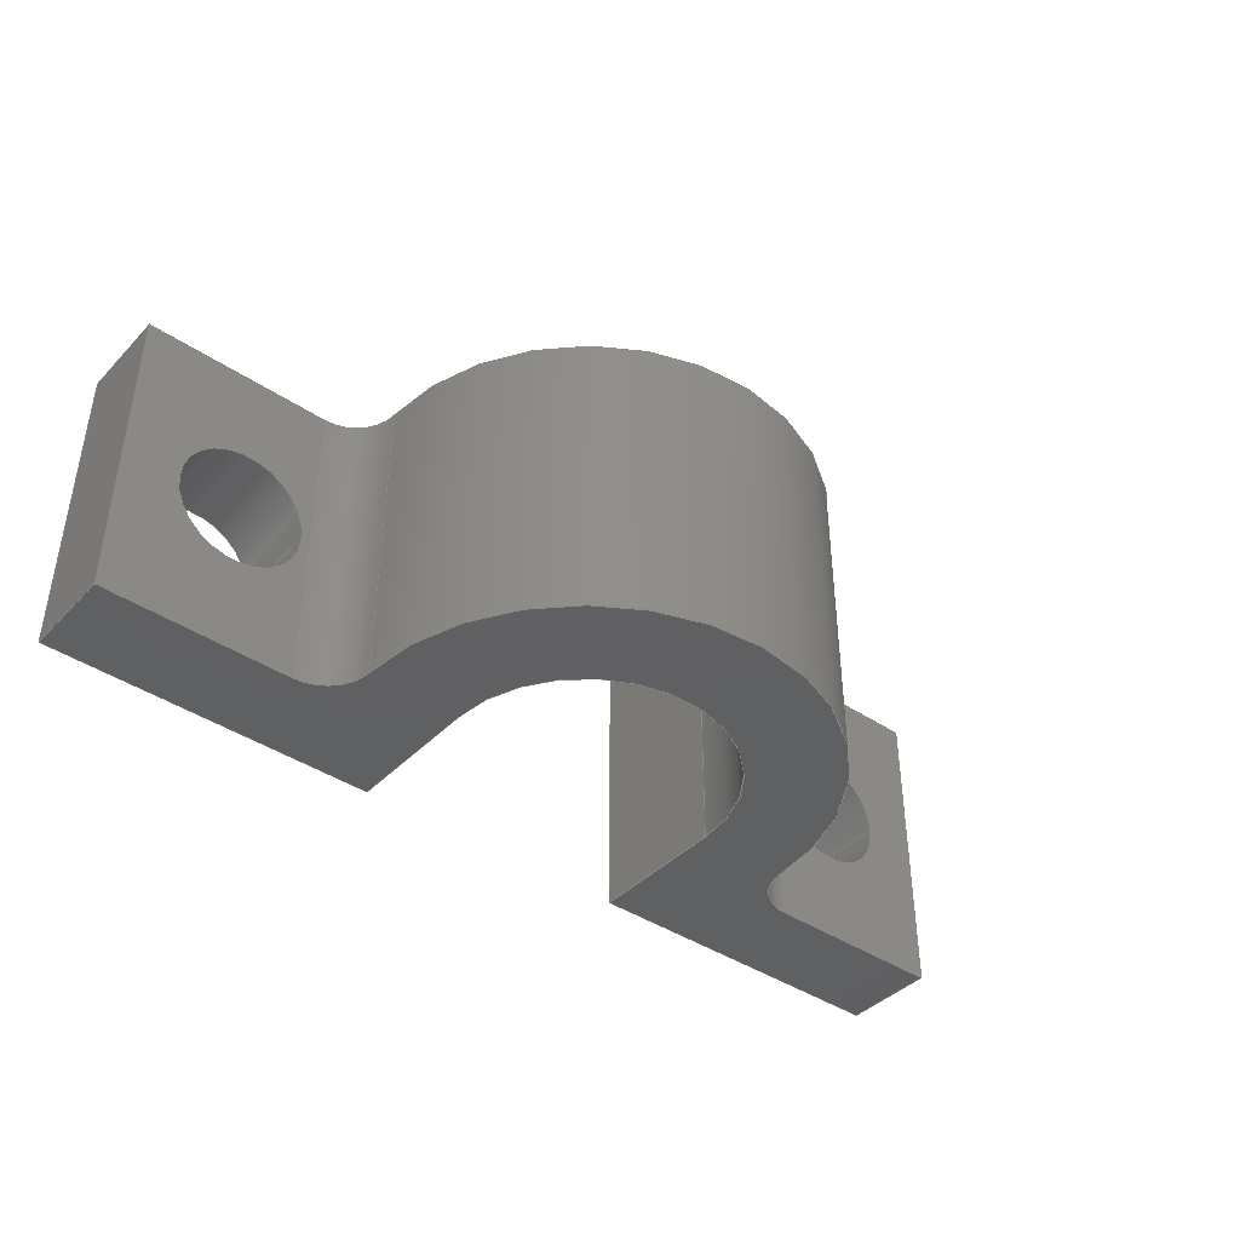
<metadata>
{"format":"step","ext":"step","renderer":"f3d","projection":"perspective","resolution":1024,"background":"white","views":[{"elev":-41.0,"azim":-39.3,"up":"+Y"}]}
</metadata>
<code>
ISO-10303-21;
DATA;
#1=SHAPE_REPRESENTATION_RELATIONSHIP('','',#306,#2);
#2=ADVANCED_BREP_SHAPE_REPRESENTATION('',(#304),#508);
#3=CYLINDRICAL_SURFACE('',#311,0.0045);
#4=CYLINDRICAL_SURFACE('',#320,0.0075);
#5=CYLINDRICAL_SURFACE('',#332,0.002);
#6=CYLINDRICAL_SURFACE('',#333,0.002);
#7=CYLINDRICAL_SURFACE('',#334,0.0015);
#8=CYLINDRICAL_SURFACE('',#335,0.0015);
#9=LINE('',#426,#37);
#10=LINE('',#429,#38);
#11=LINE('',#431,#39);
#12=LINE('',#433,#40);
#13=LINE('',#435,#41);
#14=LINE('',#437,#42);
#15=LINE('',#439,#43);
#16=LINE('',#443,#44);
#17=LINE('',#447,#45);
#18=LINE('',#449,#46);
#19=LINE('',#451,#47);
#20=LINE('',#455,#48);
#21=LINE('',#457,#49);
#22=LINE('',#459,#50);
#23=LINE('',#461,#51);
#24=LINE('',#463,#52);
#25=LINE('',#465,#53);
#26=LINE('',#469,#54);
#27=LINE('',#471,#55);
#28=LINE('',#473,#56);
#29=LINE('',#478,#57);
#30=LINE('',#482,#58);
#31=LINE('',#486,#59);
#32=LINE('',#489,#60);
#33=LINE('',#491,#61);
#34=LINE('',#493,#62);
#35=LINE('',#495,#63);
#36=LINE('',#496,#64);
#37=VECTOR('',#342,1);
#38=VECTOR('',#343,1);
#39=VECTOR('',#344,1);
#40=VECTOR('',#345,1);
#41=VECTOR('',#348,1);
#42=VECTOR('',#349,1);
#43=VECTOR('',#350,1);
#44=VECTOR('',#355,1);
#45=VECTOR('',#360,1);
#46=VECTOR('',#361,1);
#47=VECTOR('',#362,1);
#48=VECTOR('',#367,1);
#49=VECTOR('',#368,1);
#50=VECTOR('',#369,1);
#51=VECTOR('',#372,1);
#52=VECTOR('',#373,1);
#53=VECTOR('',#374,1);
#54=VECTOR('',#379,1);
#55=VECTOR('',#380,1);
#56=VECTOR('',#381,1);
#57=VECTOR('',#386,1);
#58=VECTOR('',#389,1);
#59=VECTOR('',#394,1);
#60=VECTOR('',#395,1);
#61=VECTOR('',#396,1);
#62=VECTOR('',#397,1);
#63=VECTOR('',#400,1);
#64=VECTOR('',#401,1);
#65=ORIENTED_EDGE('',*,*,#145,.F.);
#66=ORIENTED_EDGE('',*,*,#146,.F.);
#67=ORIENTED_EDGE('',*,*,#147,.F.);
#68=ORIENTED_EDGE('',*,*,#148,.T.);
#69=ORIENTED_EDGE('',*,*,#149,.T.);
#70=ORIENTED_EDGE('',*,*,#150,.F.);
#71=ORIENTED_EDGE('',*,*,#151,.F.);
#72=ORIENTED_EDGE('',*,*,#152,.T.);
#73=ORIENTED_EDGE('',*,*,#147,.T.);
#74=ORIENTED_EDGE('',*,*,#153,.F.);
#75=ORIENTED_EDGE('',*,*,#154,.F.);
#76=ORIENTED_EDGE('',*,*,#155,.T.);
#77=ORIENTED_EDGE('',*,*,#151,.T.);
#78=ORIENTED_EDGE('',*,*,#156,.T.);
#79=ORIENTED_EDGE('',*,*,#157,.F.);
#80=ORIENTED_EDGE('',*,*,#158,.F.);
#81=ORIENTED_EDGE('',*,*,#154,.T.);
#82=ORIENTED_EDGE('',*,*,#159,.F.);
#83=ORIENTED_EDGE('',*,*,#160,.T.);
#84=ORIENTED_EDGE('',*,*,#161,.F.);
#85=ORIENTED_EDGE('',*,*,#162,.F.);
#86=ORIENTED_EDGE('',*,*,#157,.T.);
#87=ORIENTED_EDGE('',*,*,#163,.T.);
#88=ORIENTED_EDGE('',*,*,#164,.F.);
#89=ORIENTED_EDGE('',*,*,#165,.F.);
#90=ORIENTED_EDGE('',*,*,#161,.T.);
#91=ORIENTED_EDGE('',*,*,#166,.T.);
#92=ORIENTED_EDGE('',*,*,#167,.T.);
#93=ORIENTED_EDGE('',*,*,#168,.T.);
#94=ORIENTED_EDGE('',*,*,#169,.F.);
#95=ORIENTED_EDGE('',*,*,#164,.T.);
#96=ORIENTED_EDGE('',*,*,#170,.T.);
#97=ORIENTED_EDGE('',*,*,#171,.F.);
#98=ORIENTED_EDGE('',*,*,#172,.F.);
#99=ORIENTED_EDGE('',*,*,#173,.T.);
#100=ORIENTED_EDGE('',*,*,#174,.F.);
#101=ORIENTED_EDGE('',*,*,#175,.T.);
#102=ORIENTED_EDGE('',*,*,#176,.T.);
#103=ORIENTED_EDGE('',*,*,#177,.F.);
#104=ORIENTED_EDGE('',*,*,#178,.F.);
#105=ORIENTED_EDGE('',*,*,#179,.F.);
#106=ORIENTED_EDGE('',*,*,#149,.F.);
#107=ORIENTED_EDGE('',*,*,#180,.T.);
#108=ORIENTED_EDGE('',*,*,#178,.T.);
#109=ORIENTED_EDGE('',*,*,#148,.F.);
#110=ORIENTED_EDGE('',*,*,#152,.F.);
#111=ORIENTED_EDGE('',*,*,#155,.F.);
#112=ORIENTED_EDGE('',*,*,#158,.T.);
#113=ORIENTED_EDGE('',*,*,#162,.T.);
#114=ORIENTED_EDGE('',*,*,#165,.T.);
#115=ORIENTED_EDGE('',*,*,#169,.T.);
#116=ORIENTED_EDGE('',*,*,#181,.T.);
#117=ORIENTED_EDGE('',*,*,#172,.T.);
#118=ORIENTED_EDGE('',*,*,#182,.T.);
#119=ORIENTED_EDGE('',*,*,#175,.F.);
#120=ORIENTED_EDGE('',*,*,#180,.F.);
#121=ORIENTED_EDGE('',*,*,#146,.T.);
#122=ORIENTED_EDGE('',*,*,#179,.T.);
#123=ORIENTED_EDGE('',*,*,#177,.T.);
#124=ORIENTED_EDGE('',*,*,#183,.T.);
#125=ORIENTED_EDGE('',*,*,#170,.F.);
#126=ORIENTED_EDGE('',*,*,#184,.T.);
#127=ORIENTED_EDGE('',*,*,#167,.F.);
#128=ORIENTED_EDGE('',*,*,#163,.F.);
#129=ORIENTED_EDGE('',*,*,#160,.F.);
#130=ORIENTED_EDGE('',*,*,#156,.F.);
#131=ORIENTED_EDGE('',*,*,#153,.T.);
#132=ORIENTED_EDGE('',*,*,#150,.T.);
#133=ORIENTED_EDGE('',*,*,#145,.T.);
#134=ORIENTED_EDGE('',*,*,#174,.T.);
#135=ORIENTED_EDGE('',*,*,#166,.F.);
#136=ORIENTED_EDGE('',*,*,#159,.T.);
#137=ORIENTED_EDGE('',*,*,#181,.F.);
#138=ORIENTED_EDGE('',*,*,#168,.F.);
#139=ORIENTED_EDGE('',*,*,#184,.F.);
#140=ORIENTED_EDGE('',*,*,#173,.F.);
#141=ORIENTED_EDGE('',*,*,#182,.F.);
#142=ORIENTED_EDGE('',*,*,#171,.T.);
#143=ORIENTED_EDGE('',*,*,#183,.F.);
#144=ORIENTED_EDGE('',*,*,#176,.F.);
#145=EDGE_CURVE('',#185,#185,#213,.T.);
#146=EDGE_CURVE('',#186,#187,#9,.T.);
#147=EDGE_CURVE('',#188,#186,#10,.T.);
#148=EDGE_CURVE('',#188,#189,#11,.T.);
#149=EDGE_CURVE('',#189,#187,#12,.T.);
#150=EDGE_CURVE('',#190,#186,#13,.T.);
#151=EDGE_CURVE('',#191,#190,#14,.T.);
#152=EDGE_CURVE('',#191,#188,#15,.T.);
#153=EDGE_CURVE('',#192,#190,#214,.T.);
#154=EDGE_CURVE('',#193,#192,#16,.T.);
#155=EDGE_CURVE('',#193,#191,#215,.T.);
#156=EDGE_CURVE('',#192,#194,#17,.T.);
#157=EDGE_CURVE('',#195,#194,#18,.T.);
#158=EDGE_CURVE('',#193,#195,#19,.T.);
#159=EDGE_CURVE('',#196,#196,#216,.F.);
#160=EDGE_CURVE('',#194,#197,#20,.T.);
#161=EDGE_CURVE('',#198,#197,#21,.T.);
#162=EDGE_CURVE('',#195,#198,#22,.T.);
#163=EDGE_CURVE('',#197,#199,#23,.T.);
#164=EDGE_CURVE('',#200,#199,#24,.T.);
#165=EDGE_CURVE('',#198,#200,#25,.T.);
#166=EDGE_CURVE('',#201,#201,#217,.T.);
#167=EDGE_CURVE('',#199,#202,#26,.T.);
#168=EDGE_CURVE('',#202,#203,#27,.F.);
#169=EDGE_CURVE('',#200,#203,#28,.T.);
#170=EDGE_CURVE('',#204,#205,#218,.T.);
#171=EDGE_CURVE('',#206,#205,#29,.T.);
#172=EDGE_CURVE('',#207,#206,#219,.T.);
#173=EDGE_CURVE('',#207,#204,#30,.T.);
#174=EDGE_CURVE('',#208,#208,#220,.T.);
#175=EDGE_CURVE('',#209,#210,#31,.T.);
#176=EDGE_CURVE('',#210,#211,#32,.T.);
#177=EDGE_CURVE('',#212,#211,#33,.T.);
#178=EDGE_CURVE('',#209,#212,#34,.T.);
#179=EDGE_CURVE('',#187,#212,#35,.T.);
#180=EDGE_CURVE('',#189,#209,#36,.T.);
#181=EDGE_CURVE('',#203,#207,#221,.F.);
#182=EDGE_CURVE('',#206,#210,#222,.F.);
#183=EDGE_CURVE('',#211,#205,#223,.T.);
#184=EDGE_CURVE('',#204,#202,#224,.T.);
#185=VERTEX_POINT('',#425);
#186=VERTEX_POINT('',#427);
#187=VERTEX_POINT('',#428);
#188=VERTEX_POINT('',#430);
#189=VERTEX_POINT('',#432);
#190=VERTEX_POINT('',#436);
#191=VERTEX_POINT('',#438);
#192=VERTEX_POINT('',#442);
#193=VERTEX_POINT('',#444);
#194=VERTEX_POINT('',#448);
#195=VERTEX_POINT('',#450);
#196=VERTEX_POINT('',#454);
#197=VERTEX_POINT('',#456);
#198=VERTEX_POINT('',#458);
#199=VERTEX_POINT('',#462);
#200=VERTEX_POINT('',#464);
#201=VERTEX_POINT('',#468);
#202=VERTEX_POINT('',#470);
#203=VERTEX_POINT('',#472);
#204=VERTEX_POINT('',#476);
#205=VERTEX_POINT('',#477);
#206=VERTEX_POINT('',#479);
#207=VERTEX_POINT('',#481);
#208=VERTEX_POINT('',#485);
#209=VERTEX_POINT('',#487);
#210=VERTEX_POINT('',#488);
#211=VERTEX_POINT('',#490);
#212=VERTEX_POINT('',#492);
#213=CIRCLE('',#309,0.002);
#214=CIRCLE('',#312,0.0045);
#215=CIRCLE('',#313,0.0045);
#216=CIRCLE('',#316,0.002);
#217=CIRCLE('',#319,0.002);
#218=CIRCLE('',#321,0.0075);
#219=CIRCLE('',#322,0.0075);
#220=CIRCLE('',#324,0.002);
#221=CIRCLE('',#327,0.0015);
#222=CIRCLE('',#328,0.0015);
#223=CIRCLE('',#330,0.0015);
#224=CIRCLE('',#331,0.0015);
#225=EDGE_LOOP('',(#65));
#226=EDGE_LOOP('',(#66,#67,#68,#69));
#227=EDGE_LOOP('',(#70,#71,#72,#73));
#228=EDGE_LOOP('',(#74,#75,#76,#77));
#229=EDGE_LOOP('',(#78,#79,#80,#81));
#230=EDGE_LOOP('',(#82));
#231=EDGE_LOOP('',(#83,#84,#85,#86));
#232=EDGE_LOOP('',(#87,#88,#89,#90));
#233=EDGE_LOOP('',(#91));
#234=EDGE_LOOP('',(#92,#93,#94,#95));
#235=EDGE_LOOP('',(#96,#97,#98,#99));
#236=EDGE_LOOP('',(#100));
#237=EDGE_LOOP('',(#101,#102,#103,#104));
#238=EDGE_LOOP('',(#105,#106,#107,#108));
#239=EDGE_LOOP('',(#109,#110,#111,#112,#113,#114,#115,#116,#117,#118,#119,
#120));
#240=EDGE_LOOP('',(#121,#122,#123,#124,#125,#126,#127,#128,#129,#130,#131,
#132));
#241=EDGE_LOOP('',(#133));
#242=EDGE_LOOP('',(#134));
#243=EDGE_LOOP('',(#135));
#244=EDGE_LOOP('',(#136));
#245=EDGE_LOOP('',(#137,#138,#139,#140));
#246=EDGE_LOOP('',(#141,#142,#143,#144));
#247=FACE_BOUND('',#225,.T.);
#248=FACE_BOUND('',#226,.T.);
#249=FACE_BOUND('',#227,.T.);
#250=FACE_BOUND('',#228,.T.);
#251=FACE_BOUND('',#229,.T.);
#252=FACE_BOUND('',#230,.T.);
#253=FACE_BOUND('',#231,.T.);
#254=FACE_BOUND('',#232,.T.);
#255=FACE_BOUND('',#233,.T.);
#256=FACE_BOUND('',#234,.T.);
#257=FACE_BOUND('',#235,.T.);
#258=FACE_BOUND('',#236,.T.);
#259=FACE_BOUND('',#237,.T.);
#260=FACE_BOUND('',#238,.T.);
#261=FACE_BOUND('',#239,.T.);
#262=FACE_BOUND('',#240,.T.);
#263=FACE_BOUND('',#241,.T.);
#264=FACE_BOUND('',#242,.T.);
#265=FACE_BOUND('',#243,.T.);
#266=FACE_BOUND('',#244,.T.);
#267=FACE_BOUND('',#245,.T.);
#268=FACE_BOUND('',#246,.T.);
#269=PLANE('',#308);
#270=PLANE('',#310);
#271=PLANE('',#314);
#272=PLANE('',#315);
#273=PLANE('',#317);
#274=PLANE('',#318);
#275=PLANE('',#323);
#276=PLANE('',#325);
#277=PLANE('',#326);
#278=PLANE('',#329);
#279=ADVANCED_FACE('',(#247,#248),#269,.T.);
#280=ADVANCED_FACE('',(#249),#270,.T.);
#281=ADVANCED_FACE('',(#250),#3,.F.);
#282=ADVANCED_FACE('',(#251),#271,.F.);
#283=ADVANCED_FACE('',(#252,#253),#272,.F.);
#284=ADVANCED_FACE('',(#254),#273,.F.);
#285=ADVANCED_FACE('',(#255,#256),#274,.F.);
#286=ADVANCED_FACE('',(#257),#4,.T.);
#287=ADVANCED_FACE('',(#258,#259),#275,.T.);
#288=ADVANCED_FACE('',(#260),#276,.T.);
#289=ADVANCED_FACE('',(#261),#277,.T.);
#290=ADVANCED_FACE('',(#262),#278,.F.);
#291=ADVANCED_FACE('',(#263,#264),#5,.F.);
#292=ADVANCED_FACE('',(#265,#266),#6,.F.);
#293=ADVANCED_FACE('',(#267),#7,.F.);
#294=ADVANCED_FACE('',(#268),#8,.F.);
#295=CLOSED_SHELL('',(#279,#280,#281,#282,#283,#284,#285,#286,#287,#288,
#289,#290,#291,#292,#293,#294));
#296=STYLED_ITEM('',(#297),#304);
#297=PRESENTATION_STYLE_ASSIGNMENT((#298));
#298=SURFACE_STYLE_USAGE(.BOTH.,#299);
#299=SURFACE_SIDE_STYLE('',(#300));
#300=SURFACE_STYLE_FILL_AREA(#301);
#301=FILL_AREA_STYLE('',(#302));
#302=FILL_AREA_STYLE_COLOUR('',#303);
#303=COLOUR_RGB('',0.6157,0.8118,0.9294);
#304=MANIFOLD_SOLID_BREP('9mm Inner bracket',#295);
#305=SHAPE_DEFINITION_REPRESENTATION(#513,#306);
#306=SHAPE_REPRESENTATION('9mm Inner bracket',(#307),#508);
#307=AXIS2_PLACEMENT_3D('',#422,#336,#337);
#308=AXIS2_PLACEMENT_3D('',#423,#338,#339);
#309=AXIS2_PLACEMENT_3D('',#424,#340,#341);
#310=AXIS2_PLACEMENT_3D('',#434,#346,#347);
#311=AXIS2_PLACEMENT_3D('',#440,#351,#352);
#312=AXIS2_PLACEMENT_3D('',#441,#353,#354);
#313=AXIS2_PLACEMENT_3D('',#445,#356,#357);
#314=AXIS2_PLACEMENT_3D('',#446,#358,#359);
#315=AXIS2_PLACEMENT_3D('',#452,#363,#364);
#316=AXIS2_PLACEMENT_3D('',#453,#365,#366);
#317=AXIS2_PLACEMENT_3D('',#460,#370,#371);
#318=AXIS2_PLACEMENT_3D('',#466,#375,#376);
#319=AXIS2_PLACEMENT_3D('',#467,#377,#378);
#320=AXIS2_PLACEMENT_3D('',#474,#382,#383);
#321=AXIS2_PLACEMENT_3D('',#475,#384,#385);
#322=AXIS2_PLACEMENT_3D('',#480,#387,#388);
#323=AXIS2_PLACEMENT_3D('',#483,#390,#391);
#324=AXIS2_PLACEMENT_3D('',#484,#392,#393);
#325=AXIS2_PLACEMENT_3D('',#494,#398,#399);
#326=AXIS2_PLACEMENT_3D('',#497,#402,#403);
#327=AXIS2_PLACEMENT_3D('',#498,#404,#405);
#328=AXIS2_PLACEMENT_3D('',#499,#406,#407);
#329=AXIS2_PLACEMENT_3D('',#500,#408,#409);
#330=AXIS2_PLACEMENT_3D('',#501,#410,#411);
#331=AXIS2_PLACEMENT_3D('',#502,#412,#413);
#332=AXIS2_PLACEMENT_3D('',#503,#414,#415);
#333=AXIS2_PLACEMENT_3D('',#504,#416,#417);
#334=AXIS2_PLACEMENT_3D('',#505,#418,#419);
#335=AXIS2_PLACEMENT_3D('',#506,#420,#421);
#336=DIRECTION('',(0,0,1));
#337=DIRECTION('',(1,0,0));
#338=DIRECTION('',(0,0,-1));
#339=DIRECTION('',(-1,0,0));
#340=DIRECTION('',(0,0,-1));
#341=DIRECTION('',(-1,0,0));
#342=DIRECTION('',(-1,0,0));
#343=DIRECTION('',(0,1,0));
#344=DIRECTION('',(-1,0,0));
#345=DIRECTION('',(0,1,0));
#346=DIRECTION('',(1,0,0));
#347=DIRECTION('',(0,0,-1));
#348=DIRECTION('',(0,0,-1));
#349=DIRECTION('',(0,1,0));
#350=DIRECTION('',(0,0,-1));
#351=DIRECTION('',(0,1,0));
#352=DIRECTION('',(0,0,1));
#353=DIRECTION('',(0,-1,0));
#354=DIRECTION('',(0,0,-1));
#355=DIRECTION('',(0,1,0));
#356=DIRECTION('',(0,-1,0));
#357=DIRECTION('',(0,0,-1));
#358=DIRECTION('',(1,0,0));
#359=DIRECTION('',(0,0,-1));
#360=DIRECTION('',(0,0,-1));
#361=DIRECTION('',(0,1,0));
#362=DIRECTION('',(0,0,-1));
#363=DIRECTION('',(0,0,1));
#364=DIRECTION('',(1,0,0));
#365=DIRECTION('',(0,0,1));
#366=DIRECTION('',(1,0,0));
#367=DIRECTION('',(1,0,0));
#368=DIRECTION('',(0,1,0));
#369=DIRECTION('',(1,0,0));
#370=DIRECTION('',(-1,0,0));
#371=DIRECTION('',(0,0,1));
#372=DIRECTION('',(0,0,1));
#373=DIRECTION('',(0,1,0));
#374=DIRECTION('',(0,0,1));
#375=DIRECTION('',(0,0,-1));
#376=DIRECTION('',(-1,0,0));
#377=DIRECTION('',(0,0,-1));
#378=DIRECTION('',(1,0,0));
#379=DIRECTION('',(-1,0,0));
#380=DIRECTION('',(0,1,0));
#381=DIRECTION('',(-1,0,0));
#382=DIRECTION('',(0,1,0));
#383=DIRECTION('',(0,0,1));
#384=DIRECTION('',(0,-1,0));
#385=DIRECTION('',(0,0,-1));
#386=DIRECTION('',(0,1,0));
#387=DIRECTION('',(0,-1,0));
#388=DIRECTION('',(0,0,-1));
#389=DIRECTION('',(0,1,0));
#390=DIRECTION('',(0,0,1));
#391=DIRECTION('',(1,0,0));
#392=DIRECTION('',(0,0,1));
#393=DIRECTION('',(1,0,0));
#394=DIRECTION('',(1,0,0));
#395=DIRECTION('',(0,1,0));
#396=DIRECTION('',(1,0,0));
#397=DIRECTION('',(0,1,0));
#398=DIRECTION('',(-1,0,0));
#399=DIRECTION('',(0,0,1));
#400=DIRECTION('',(0,0,1));
#401=DIRECTION('',(0,0,1));
#402=DIRECTION('',(0,-1,0));
#403=DIRECTION('',(1,0,0));
#404=DIRECTION('',(0,-1,0));
#405=DIRECTION('',(0,0,-1));
#406=DIRECTION('',(0,-1,0));
#407=DIRECTION('',(0,0,-1));
#408=DIRECTION('',(0,-1,0));
#409=DIRECTION('',(1,0,0));
#410=DIRECTION('',(0,-1,0));
#411=DIRECTION('',(0,0,-1));
#412=DIRECTION('',(0,-1,0));
#413=DIRECTION('',(0,0,-1));
#414=DIRECTION('',(0,0,1));
#415=DIRECTION('',(1,0,0));
#416=DIRECTION('',(0,0,1));
#417=DIRECTION('',(1,0,0));
#418=DIRECTION('',(0,1,0));
#419=DIRECTION('',(0,0,1));
#420=DIRECTION('',(0,1,0));
#421=DIRECTION('',(0,0,1));
#422=CARTESIAN_POINT('',(0,0,0));
#423=CARTESIAN_POINT('',(-0.01125,-0.005,-0.0045));
#424=CARTESIAN_POINT('',(-0.01125,1.225e-19,-0.0045));
#425=CARTESIAN_POINT('',(-0.01325,1.225e-19,-0.0045));
#426=CARTESIAN_POINT('',(-0.01125,0.005,-0.0045));
#427=CARTESIAN_POINT('',(-0.0045,0.005,-0.0045));
#428=CARTESIAN_POINT('',(-0.015,0.005,-0.0045));
#429=CARTESIAN_POINT('',(-0.0045,-0.005,-0.0045));
#430=CARTESIAN_POINT('',(-0.0045,-0.005,-0.0045));
#431=CARTESIAN_POINT('',(-0.01125,-0.005,-0.0045));
#432=CARTESIAN_POINT('',(-0.015,-0.005,-0.0045));
#433=CARTESIAN_POINT('',(-0.015,-0.005,-0.0045));
#434=CARTESIAN_POINT('',(-0.0045,-0.005,-0.00225));
#435=CARTESIAN_POINT('',(-0.0045,0.005,-0.00225));
#436=CARTESIAN_POINT('',(-0.0045,0.005,5.511e-19));
#437=CARTESIAN_POINT('',(-0.0045,-0.005,5.511e-19));
#438=CARTESIAN_POINT('',(-0.0045,-0.005,5.511e-19));
#439=CARTESIAN_POINT('',(-0.0045,-0.005,-0.00225));
#440=CARTESIAN_POINT('',(0,-0.005,2.755e-19));
#441=CARTESIAN_POINT('',(0,0.005,2.755e-19));
#442=CARTESIAN_POINT('',(0.0045,0.005,0));
#443=CARTESIAN_POINT('',(0.0045,-0.005,0));
#444=CARTESIAN_POINT('',(0.0045,-0.005,0));
#445=CARTESIAN_POINT('',(0,-0.005,2.755e-19));
#446=CARTESIAN_POINT('',(0.0045,-0.005,-0.00225));
#447=CARTESIAN_POINT('',(0.0045,0.005,-0.00225));
#448=CARTESIAN_POINT('',(0.0045,0.005,-0.0045));
#449=CARTESIAN_POINT('',(0.0045,-0.005,-0.0045));
#450=CARTESIAN_POINT('',(0.0045,-0.005,-0.0045));
#451=CARTESIAN_POINT('',(0.0045,-0.005,-0.00225));
#452=CARTESIAN_POINT('',(0.00525,-0.005,-0.0045));
#453=CARTESIAN_POINT('',(0.01125,1.225e-19,-0.0045));
#454=CARTESIAN_POINT('',(0.01325,1.225e-19,-0.0045));
#455=CARTESIAN_POINT('',(0.00525,0.005,-0.0045));
#456=CARTESIAN_POINT('',(0.015,0.005,-0.0045));
#457=CARTESIAN_POINT('',(0.015,-0.005,-0.0045));
#458=CARTESIAN_POINT('',(0.015,-0.005,-0.0045));
#459=CARTESIAN_POINT('',(0.00525,-0.005,-0.0045));
#460=CARTESIAN_POINT('',(0.015,-0.005,-0.003));
#461=CARTESIAN_POINT('',(0.015,0.005,-0.003));
#462=CARTESIAN_POINT('',(0.015,0.005,-0.0015));
#463=CARTESIAN_POINT('',(0.015,-0.005,-0.0015));
#464=CARTESIAN_POINT('',(0.015,-0.005,-0.0015));
#465=CARTESIAN_POINT('',(0.015,-0.005,-0.003));
#466=CARTESIAN_POINT('',(0.01125,-0.005,-0.0015));
#467=CARTESIAN_POINT('',(0.01125,1.225e-19,-0.0015));
#468=CARTESIAN_POINT('',(0.01325,1.225e-19,-0.0015));
#469=CARTESIAN_POINT('',(0.01125,0.005,-0.0015));
#470=CARTESIAN_POINT('',(0.009,0.005,-0.0015));
#471=CARTESIAN_POINT('',(0.009,-0.005,-0.0015));
#472=CARTESIAN_POINT('',(0.009,-0.005,-0.0015));
#473=CARTESIAN_POINT('',(0.01125,-0.005,-0.0015));
#474=CARTESIAN_POINT('',(0,-0.005,4.592e-19));
#475=CARTESIAN_POINT('',(0,0.005,4.592e-19));
#476=CARTESIAN_POINT('',(0.0075,0.005,0));
#477=CARTESIAN_POINT('',(-0.0075,0.005,9.185e-19));
#478=CARTESIAN_POINT('',(-0.0075,-0.005,9.185e-19));
#479=CARTESIAN_POINT('',(-0.0075,-0.005,9.185e-19));
#480=CARTESIAN_POINT('',(0,-0.005,4.592e-19));
#481=CARTESIAN_POINT('',(0.0075,-0.005,0));
#482=CARTESIAN_POINT('',(0.0075,-0.005,0));
#483=CARTESIAN_POINT('',(-0.01125,-0.005,-0.0015));
#484=CARTESIAN_POINT('',(-0.01125,1.225e-19,-0.0015));
#485=CARTESIAN_POINT('',(-0.00925,1.225e-19,-0.0015));
#486=CARTESIAN_POINT('',(-0.01125,-0.005,-0.0015));
#487=CARTESIAN_POINT('',(-0.015,-0.005,-0.0015));
#488=CARTESIAN_POINT('',(-0.009,-0.005,-0.0015));
#489=CARTESIAN_POINT('',(-0.009,-0.005,-0.0015));
#490=CARTESIAN_POINT('',(-0.009,0.005,-0.0015));
#491=CARTESIAN_POINT('',(-0.01125,0.005,-0.0015));
#492=CARTESIAN_POINT('',(-0.015,0.005,-0.0015));
#493=CARTESIAN_POINT('',(-0.015,-0.005,-0.0015));
#494=CARTESIAN_POINT('',(-0.015,-0.005,-0.003));
#495=CARTESIAN_POINT('',(-0.015,0.005,-0.003));
#496=CARTESIAN_POINT('',(-0.015,-0.005,-0.003));
#497=CARTESIAN_POINT('',(0,-0.005,0));
#498=CARTESIAN_POINT('',(0.009,-0.005,-2.168e-18));
#499=CARTESIAN_POINT('',(-0.009,-0.005,-2.168e-18));
#500=CARTESIAN_POINT('',(0,0.005,0));
#501=CARTESIAN_POINT('',(-0.009,0.005,-2.168e-18));
#502=CARTESIAN_POINT('',(0.009,0.005,-2.168e-18));
#503=CARTESIAN_POINT('',(-0.01125,1.225e-19,-0.0265));
#504=CARTESIAN_POINT('',(0.01125,1.225e-19,-0.0265));
#505=CARTESIAN_POINT('',(0.009,-0.005,-2.168e-18));
#506=CARTESIAN_POINT('',(-0.009,-0.005,-2.168e-18));
#507=MECHANICAL_DESIGN_GEOMETRIC_PRESENTATION_REPRESENTATION('',(#296),
#508);
#508=(
GEOMETRIC_REPRESENTATION_CONTEXT(3)
GLOBAL_UNCERTAINTY_ASSIGNED_CONTEXT((#509))
GLOBAL_UNIT_ASSIGNED_CONTEXT((#512,#511,#510))
REPRESENTATION_CONTEXT('9mm Inner bracket','TOP_LEVEL_ASSEMBLY_PART')
);
#509=UNCERTAINTY_MEASURE_WITH_UNIT(LENGTH_MEASURE(5e-06),#512,
'DISTANCE_ACCURACY_VALUE','Maximum Tolerance applied to model');
#510=(
NAMED_UNIT(*)
SI_UNIT($,.STERADIAN.)
SOLID_ANGLE_UNIT()
);
#511=(
NAMED_UNIT(*)
PLANE_ANGLE_UNIT()
SI_UNIT($,.RADIAN.)
);
#512=(
LENGTH_UNIT()
NAMED_UNIT(*)
SI_UNIT($,.METRE.)
);
#513=PRODUCT_DEFINITION_SHAPE('','',#514);
#514=PRODUCT_DEFINITION('','',#516,#515);
#515=PRODUCT_DEFINITION_CONTEXT('',#522,'design');
#516=PRODUCT_DEFINITION_FORMATION_WITH_SPECIFIED_SOURCE('','',#518,
 .NOT_KNOWN.);
#517=PRODUCT_RELATED_PRODUCT_CATEGORY('','',(#518));
#518=PRODUCT('9mm Inner bracket','9mm Inner bracket',
'9mm Inner bracket',(#520));
#519=PRODUCT_CATEGORY('','');
#520=PRODUCT_CONTEXT('',#522,'mechanical');
#521=APPLICATION_PROTOCOL_DEFINITION('international standard',
'ap242_managed_model_based_3d_engineering',2011,#522);
#522=APPLICATION_CONTEXT('managed model based 3d engineering');
ENDSEC;
END-ISO-10303-21;

</code>
